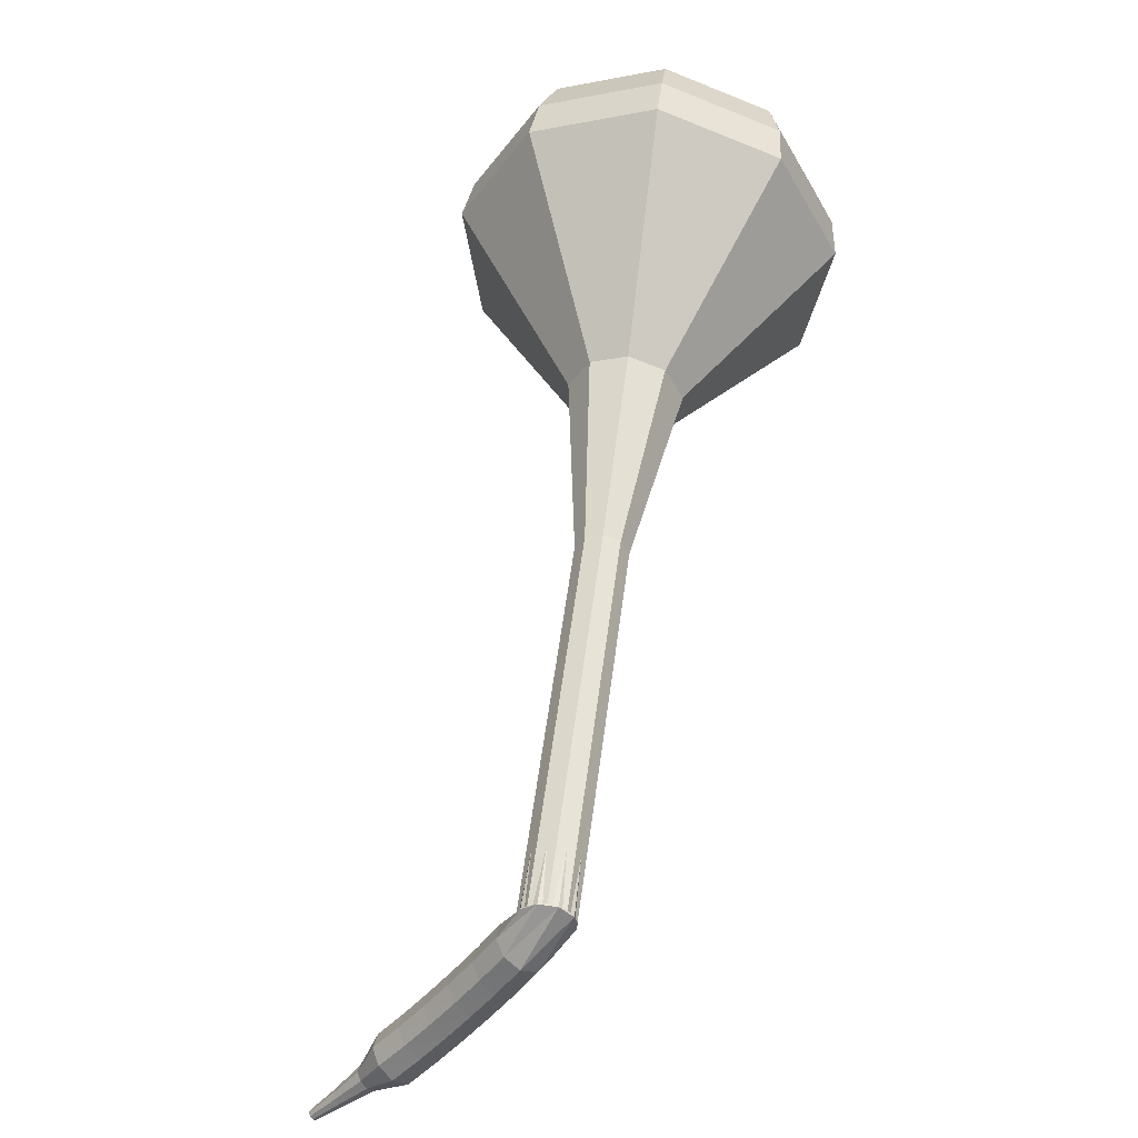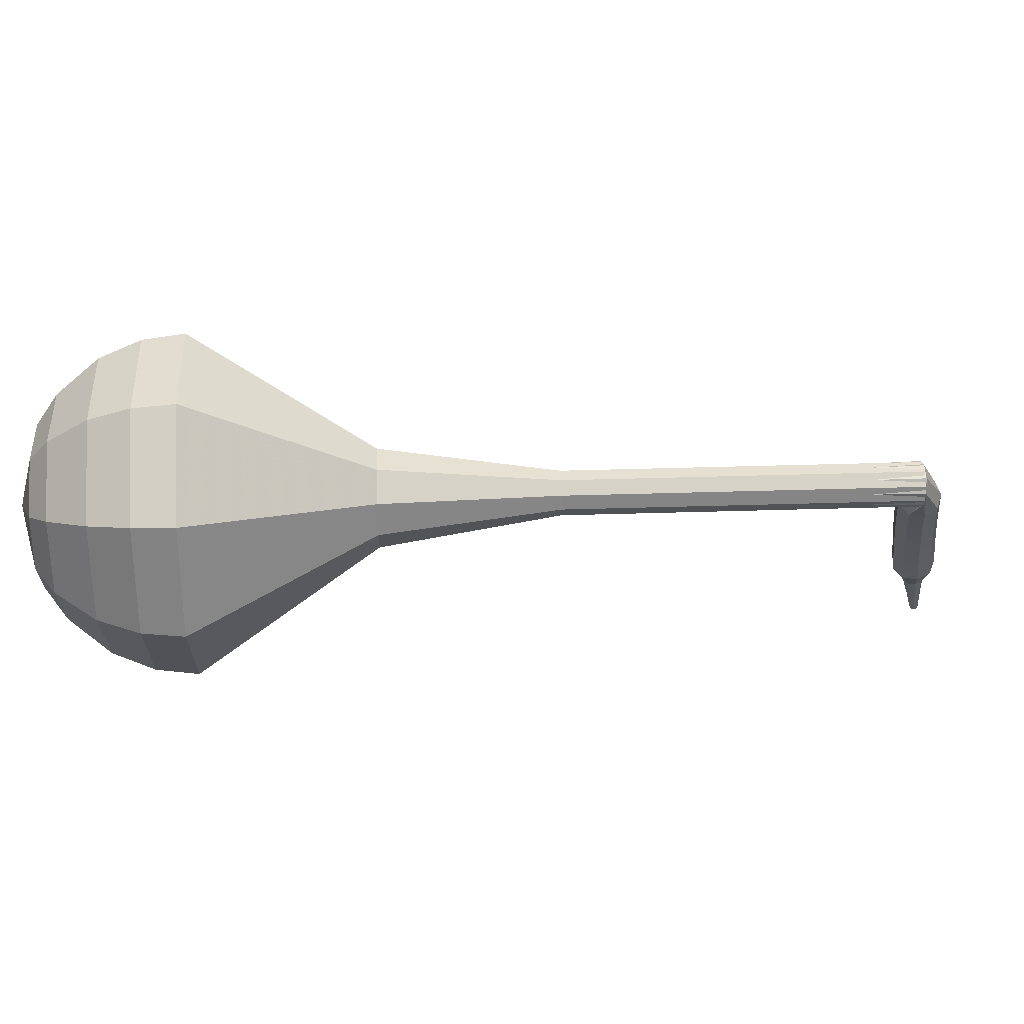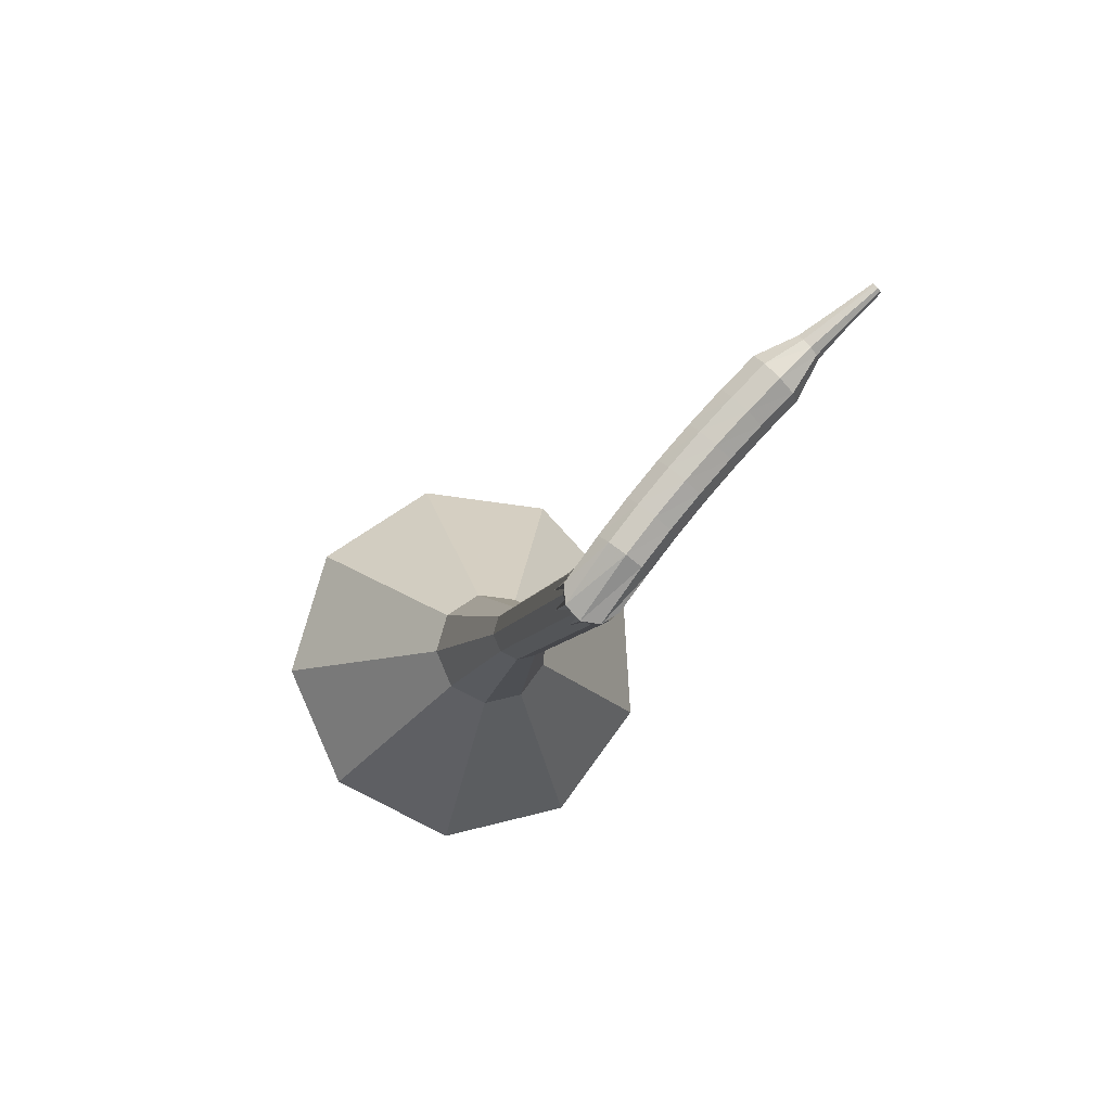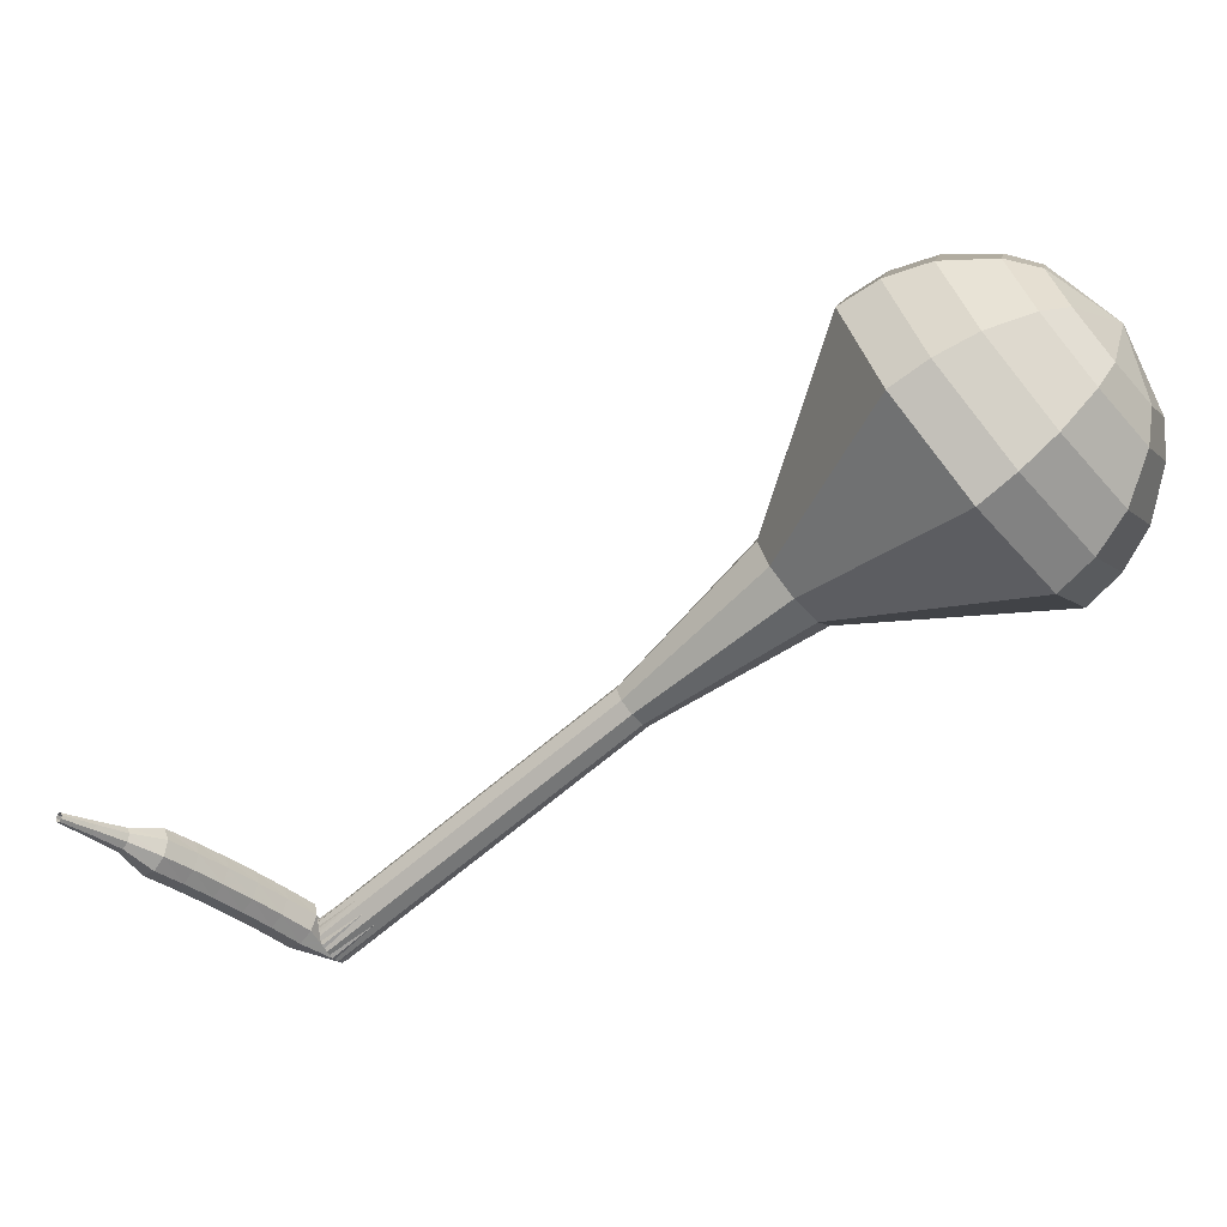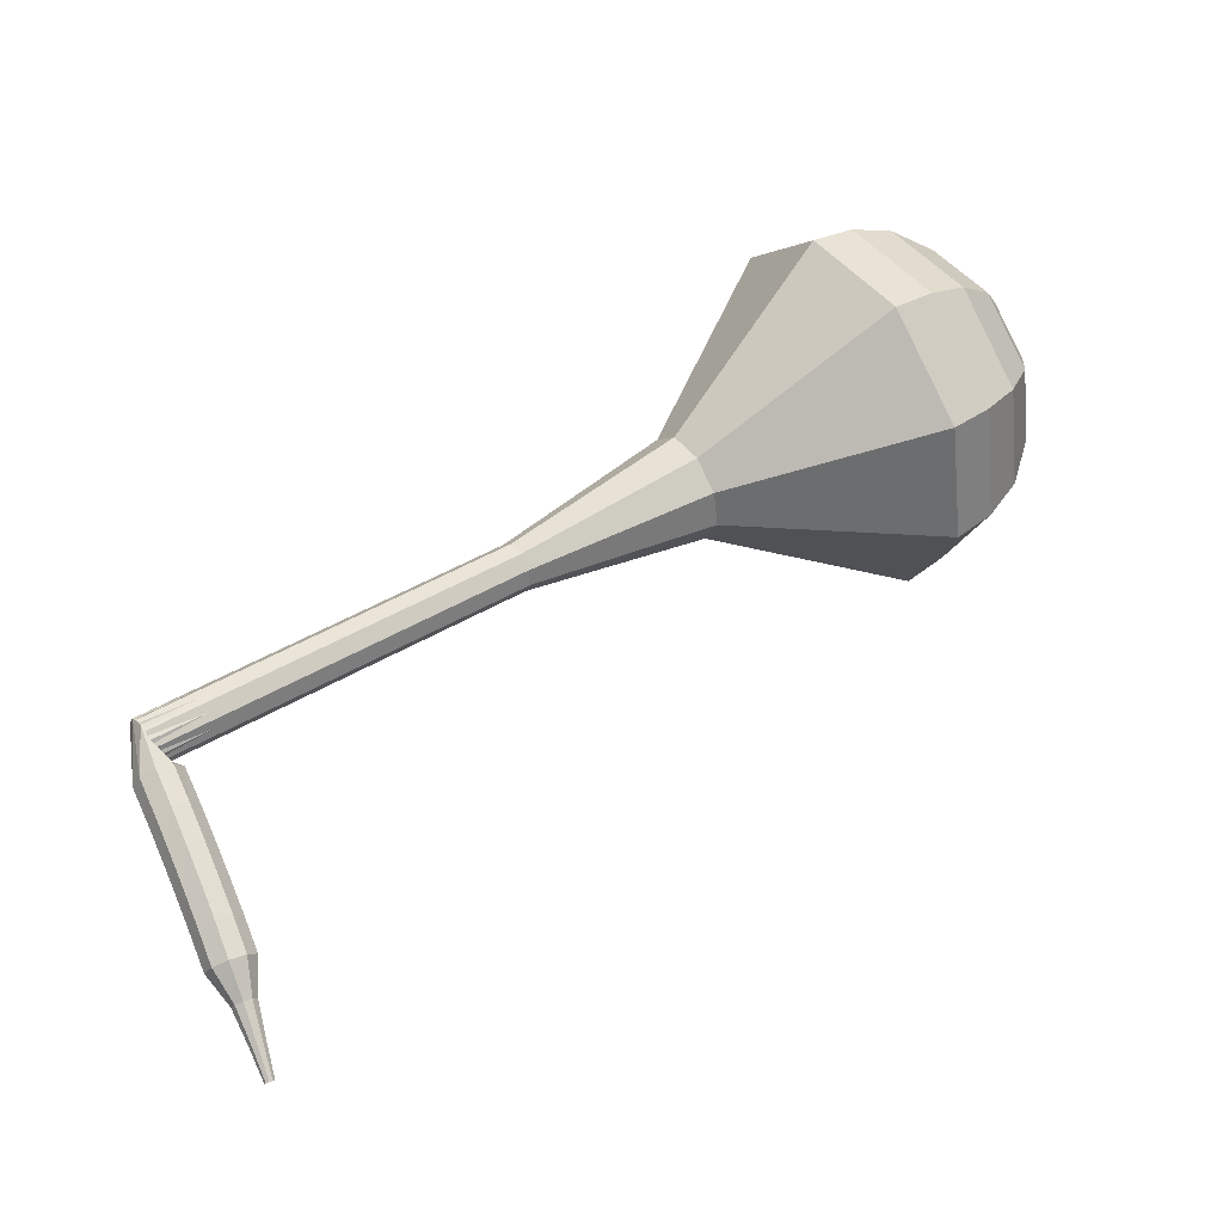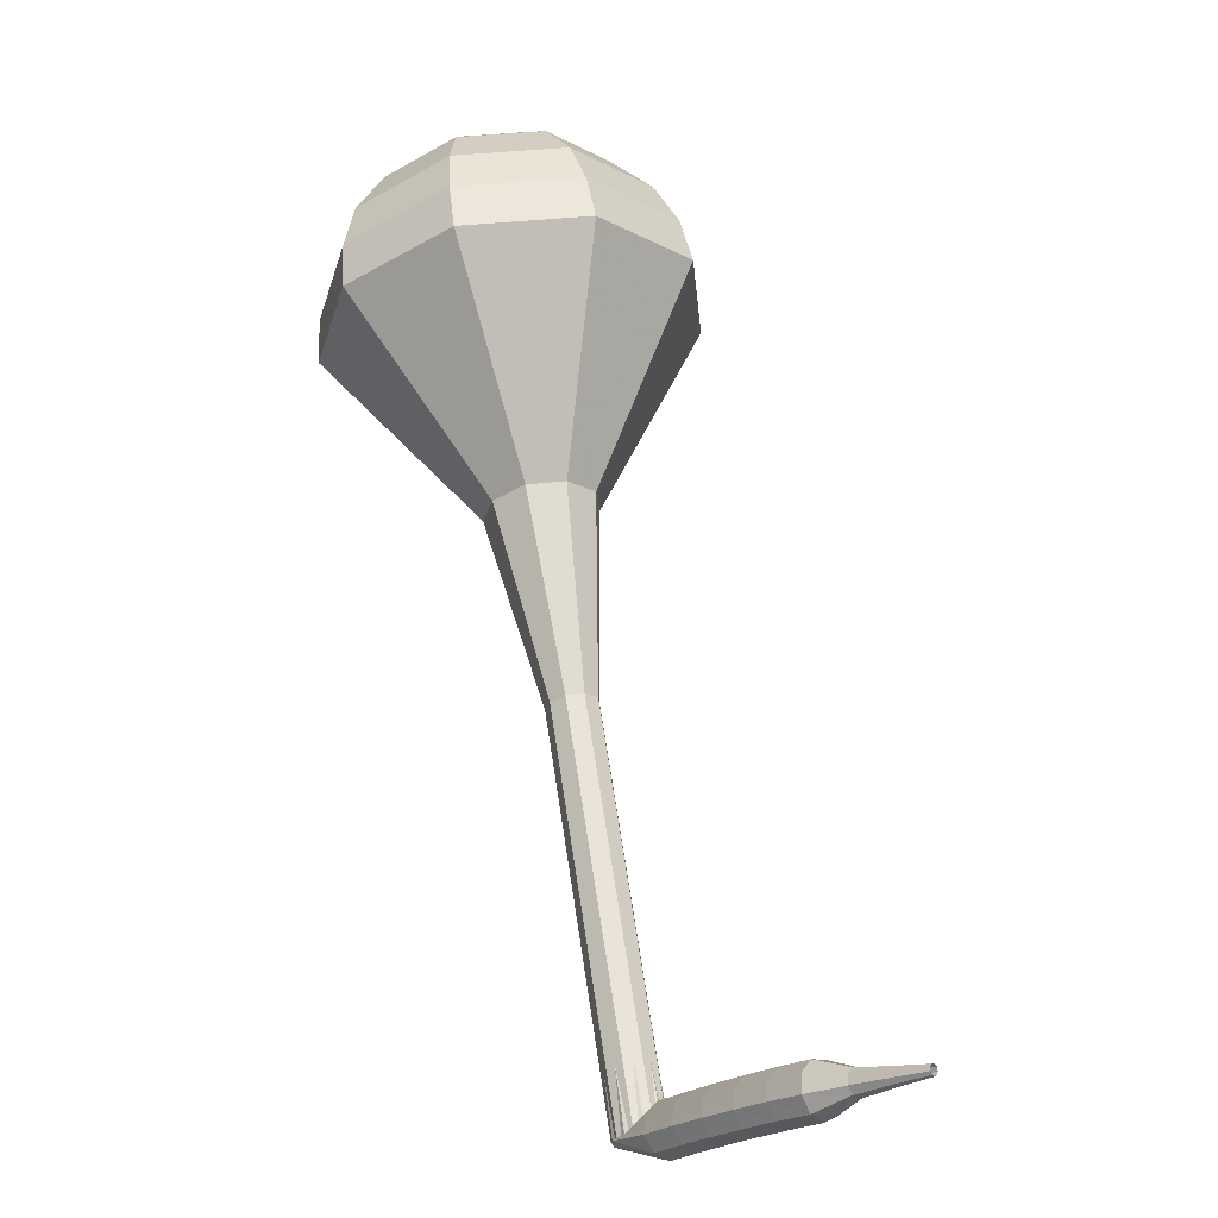
<metadata>
{"format":"obj","ext":"obj","renderer":"f3d","projection":"perspective","resolution":1024,"background":"white","views":[{"elev":-70.7,"azim":73.0,"up":"+Z"},{"elev":-4.3,"azim":117.8,"up":"+Y"},{"elev":-67.9,"azim":-111.9,"up":"+Z"},{"elev":-70.5,"azim":-19.9,"up":"+Y"},{"elev":47.9,"azim":-95.0,"up":"+Y"},{"elev":1.7,"azim":-110.4,"up":"+Z"}]}
</metadata>
<code>
g tube1
v 175.5 146.9 128.9
v 178.3 147.9 127.3
v 180 150.8 126.5
v 179.6 154.1 126.8
v 177.5 156.4 128
v 174.6 156.6 129.7
v 172.2 154.5 131
v 171.5 151.2 131.3
v 172.8 148.2 130.5
v 175.5 146.9 128.9
v 176 148.2 129.7
v 178.1 148.9 128.5
v 179.3 151 127.9
v 179.1 153.5 128.1
v 177.5 155.2 129.1
v 175.4 155.3 130.3
v 173.6 153.8 131.3
v 173.1 151.4 131.5
v 174.1 149.2 130.9
v 176 148.2 129.7
v 176.7 151.8 130.5
v 176.7 151.8 130.5
v 176.7 151.8 130.5
v 176.7 151.8 130.5
v 176.7 151.8 130.5
v 176.7 151.8 130.5
v 176.7 151.8 130.5
v 176.7 151.8 130.5
v 176.7 151.8 130.5
v 176.7 151.8 130.5
v 157.3 153.9 96.38
v 157.9 153.6 96.04
v 158.1 153 95.87
v 158 152.3 95.93
v 157.6 151.9 96.2
v 157 151.9 96.56
v 156.5 152.4 96.84
v 156.5 153.1 96.9
v 156.8 153.6 96.72
v 157.3 153.9 96.38
v 155.7 153.4 96.9
v 155.5 153.1 96.3
v 155.6 152.5 95.98
v 155.8 151.9 96.09
v 156.1 151.5 96.58
v 156.4 151.6 97.23
v 156.4 152.1 97.72
v 156.2 152.7 97.83
v 155.9 153.2 97.51
v 155.7 153.4 96.9
v 154.3 152.9 97.41
v 154.2 152.7 96.81
v 154.3 152.1 96.49
v 154.5 151.4 96.6
v 154.8 151.1 97.09
v 155.1 151.2 97.74
v 155.1 151.6 98.23
v 154.9 152.3 98.34
v 154.6 152.8 98.02
v 154.3 152.9 97.41
v 153 152.5 97.9
v 152.9 152.2 97.29
v 153 151.6 96.97
v 153.3 151 97.08
v 153.6 150.6 97.58
v 153.8 150.7 98.23
v 153.8 151.2 98.72
v 153.6 151.8 98.83
v 153.3 152.3 98.51
v 153 152.5 97.9
v 151.7 151.9 98.37
v 151.6 151.6 97.76
v 151.7 151.1 97.44
v 152 150.4 97.55
v 152.3 150.1 98.05
v 152.5 150.2 98.69
v 152.5 150.7 99.19
v 152.3 151.3 99.3
v 152 151.8 98.98
v 151.7 151.9 98.37
v 150.4 151.4 98.82
v 150.3 151.1 98.21
v 150.4 150.5 97.88
v 150.8 149.9 97.99
v 151.1 149.6 98.49
v 151.3 149.7 99.15
v 151.2 150.1 99.64
v 151 150.8 99.76
v 150.7 151.2 99.43
v 150.4 151.4 98.82
v 149.1 150.8 99.24
v 149 150.5 98.63
v 149.2 149.9 98.3
v 149.5 149.3 98.41
v 149.9 149 98.92
v 150.1 149.1 99.57
v 150 149.6 100.1
v 149.7 150.2 100.2
v 149.4 150.7 99.86
v 149.1 150.8 99.24
v 148.1 149.7 99.64
v 148.1 149.6 99.33
v 148.2 149.3 99.17
v 148.3 149 99.22
v 148.5 148.8 99.47
v 148.6 148.9 99.8
v 148.6 149.1 100.1
v 148.4 149.4 100.1
v 148.2 149.6 99.95
v 148.1 149.7 99.64
v 147 148.9 100
v 147 148.8 99.8
v 147 148.6 99.69
v 147.1 148.4 99.73
v 147.3 148.3 99.9
v 147.3 148.3 100.1
v 147.3 148.5 100.3
v 147.2 148.7 100.3
v 147.1 148.8 100.2
v 147 148.9 100
v 145.8 148.1 100.4
v 145.8 148 100.2
v 145.9 147.9 100.2
v 145.9 147.8 100.2
v 146 147.7 100.3
v 146 147.7 100.4
v 146 147.8 100.5
v 146 147.9 100.6
v 145.9 148 100.5
v 145.8 148.1 100.4
f 1 2 12
f 12 11 1
f 2 3 13
f 13 12 2
f 3 4 14
f 14 13 3
f 4 5 15
f 15 14 4
f 5 6 16
f 16 15 5
f 6 7 17
f 17 16 6
f 7 8 18
f 18 17 7
f 8 9 19
f 19 18 8
f 9 10 20
f 20 19 9
f 11 12 22
f 22 21 11
f 12 13 23
f 23 22 12
f 13 14 24
f 24 23 13
f 14 15 25
f 25 24 14
f 15 16 26
f 26 25 15
f 16 17 27
f 27 26 16
f 17 18 28
f 28 27 17
f 18 19 29
f 29 28 18
f 19 20 30
f 30 29 19
f 21 22 32
f 32 31 21
f 22 23 33
f 33 32 22
f 23 24 34
f 34 33 23
f 24 25 35
f 35 34 24
f 25 26 36
f 36 35 25
f 26 27 37
f 37 36 26
f 27 28 38
f 38 37 27
f 28 29 39
f 39 38 28
f 29 30 40
f 40 39 29
f 31 32 42
f 42 41 31
f 32 33 43
f 43 42 32
f 33 34 44
f 44 43 33
f 34 35 45
f 45 44 34
f 35 36 46
f 46 45 35
f 36 37 47
f 47 46 36
f 37 38 48
f 48 47 37
f 38 39 49
f 49 48 38
f 39 40 50
f 50 49 39
f 41 42 52
f 52 51 41
f 42 43 53
f 53 52 42
f 43 44 54
f 54 53 43
f 44 45 55
f 55 54 44
f 45 46 56
f 56 55 45
f 46 47 57
f 57 56 46
f 47 48 58
f 58 57 47
f 48 49 59
f 59 58 48
f 49 50 60
f 60 59 49
f 51 52 62
f 62 61 51
f 52 53 63
f 63 62 52
f 53 54 64
f 64 63 53
f 54 55 65
f 65 64 54
f 55 56 66
f 66 65 55
f 56 57 67
f 67 66 56
f 57 58 68
f 68 67 57
f 58 59 69
f 69 68 58
f 59 60 70
f 70 69 59
f 61 62 72
f 72 71 61
f 62 63 73
f 73 72 62
f 63 64 74
f 74 73 63
f 64 65 75
f 75 74 64
f 65 66 76
f 76 75 65
f 66 67 77
f 77 76 66
f 67 68 78
f 78 77 67
f 68 69 79
f 79 78 68
f 69 70 80
f 80 79 69
f 71 72 82
f 82 81 71
f 72 73 83
f 83 82 72
f 73 74 84
f 84 83 73
f 74 75 85
f 85 84 74
f 75 76 86
f 86 85 75
f 76 77 87
f 87 86 76
f 77 78 88
f 88 87 77
f 78 79 89
f 89 88 78
f 79 80 90
f 90 89 79
f 81 82 92
f 92 91 81
f 82 83 93
f 93 92 82
f 83 84 94
f 94 93 83
f 84 85 95
f 95 94 84
f 85 86 96
f 96 95 85
f 86 87 97
f 97 96 86
f 87 88 98
f 98 97 87
f 88 89 99
f 99 98 88
f 89 90 100
f 100 99 89
f 91 92 102
f 102 101 91
f 92 93 103
f 103 102 92
f 93 94 104
f 104 103 93
f 94 95 105
f 105 104 94
f 95 96 106
f 106 105 95
f 96 97 107
f 107 106 96
f 97 98 108
f 108 107 97
f 98 99 109
f 109 108 98
f 99 100 110
f 110 109 99
f 101 102 112
f 112 111 101
f 102 103 113
f 113 112 102
f 103 104 114
f 114 113 103
f 104 105 115
f 115 114 104
f 105 106 116
f 116 115 105
f 106 107 117
f 117 116 106
f 107 108 118
f 118 117 107
f 108 109 119
f 119 118 108
f 109 110 120
f 120 119 109
f 111 112 122
f 122 121 111
f 112 113 123
f 123 122 112
f 113 114 124
f 124 123 113
f 114 115 125
f 125 124 114
f 115 116 126
f 126 125 115
f 116 117 127
f 127 126 116
f 117 118 128
f 128 127 117
f 118 119 129
f 129 128 118
f 119 120 130
f 130 129 119
v 157.2 151.9 96.38
v 157.8 152.1 96.06
v 158.1 152.6 95.9
v 158.1 153.3 95.95
v 157.6 153.8 96.21
v 157 153.8 96.55
v 156.6 153.4 96.81
v 156.4 152.7 96.87
v 156.7 152.1 96.7
v 157.2 151.9 96.38
v 159.2 151.8 99.83
v 159.8 152 99.52
v 160.1 152.5 99.35
v 160 153.2 99.41
v 159.6 153.7 99.67
v 159 153.7 100
v 158.5 153.3 100.3
v 158.4 152.6 100.3
v 158.7 152 100.2
v 159.2 151.8 99.83
v 161.2 151.6 103.3
v 161.7 151.9 103
v 162.1 152.4 102.8
v 162 153.1 102.9
v 161.6 153.6 103.1
v 161 153.6 103.5
v 160.5 153.2 103.7
v 160.4 152.5 103.8
v 160.6 151.9 103.6
v 161.2 151.6 103.3
v 163.1 151.5 106.7
v 163.7 151.7 106.4
v 164 152.3 106.3
v 164 153 106.3
v 163.5 153.5 106.6
v 162.9 153.5 106.9
v 162.5 153.1 107.2
v 162.3 152.4 107.2
v 162.6 151.8 107.1
v 163.1 151.5 106.7
v 165.1 151.4 110.2
v 165.7 151.6 109.9
v 166 152.2 109.7
v 165.9 152.9 109.8
v 165.5 153.4 110
v 164.9 153.4 110.4
v 164.4 153 110.6
v 164.3 152.3 110.7
v 164.5 151.7 110.5
v 165.1 151.4 110.2
v 169 150 117.1
v 170.2 150.5 116.4
v 170.9 151.7 116
v 170.8 153.2 116.2
v 169.8 154.2 116.7
v 168.5 154.3 117.5
v 167.5 153.4 118
v 167.2 151.9 118.2
v 167.8 150.6 117.8
v 169 150 117.1
v 172.6 144.5 124
v 176.9 146 121.6
v 179.3 150.3 120.3
v 178.8 155.4 120.8
v 175.6 158.9 122.7
v 171.2 159.2 125.3
v 167.6 156.1 127.2
v 166.5 151.1 127.7
v 168.5 146.5 126.4
v 172.6 144.5 124
v 173.5 144.7 125.6
v 177.7 146.2 123.3
v 180.1 150.3 122.1
v 179.6 155.3 122.5
v 176.5 158.6 124.4
v 172.1 158.9 126.9
v 168.7 155.9 128.7
v 167.7 151 129.2
v 169.6 146.6 127.9
v 173.5 144.7 125.6
v 174.5 145.4 127.3
v 178.2 146.7 125.2
v 180.3 150.5 124.1
v 179.9 154.9 124.5
v 177.1 157.9 126.2
v 173.3 158.1 128.4
v 170.2 155.4 130
v 169.2 151.1 130.4
v 171 147.1 129.3
v 174.5 145.4 127.3
v 175.5 146.9 128.9
v 178.3 147.9 127.3
v 180 150.8 126.5
v 179.6 154.1 126.8
v 177.5 156.4 128
v 174.6 156.6 129.7
v 172.2 154.5 131
v 171.5 151.2 131.3
v 172.8 148.2 130.5
v 175.5 146.9 128.9
v 176 148.2 129.7
v 178.1 148.9 128.5
v 179.3 151 127.9
v 179.1 153.5 128.1
v 177.5 155.2 129.1
v 175.4 155.3 130.3
v 173.6 153.8 131.3
v 173.1 151.4 131.5
v 174.1 149.2 130.9
v 176 148.2 129.7
v 176.7 151.8 130.5
v 176.7 151.8 130.5
v 176.7 151.8 130.5
v 176.7 151.8 130.5
v 176.7 151.8 130.5
v 176.7 151.8 130.5
v 176.7 151.8 130.5
v 176.7 151.8 130.5
v 176.7 151.8 130.5
v 176.7 151.8 130.5
f 131 132 142
f 142 141 131
f 132 133 143
f 143 142 132
f 133 134 144
f 144 143 133
f 134 135 145
f 145 144 134
f 135 136 146
f 146 145 135
f 136 137 147
f 147 146 136
f 137 138 148
f 148 147 137
f 138 139 149
f 149 148 138
f 139 140 150
f 150 149 139
f 141 142 152
f 152 151 141
f 142 143 153
f 153 152 142
f 143 144 154
f 154 153 143
f 144 145 155
f 155 154 144
f 145 146 156
f 156 155 145
f 146 147 157
f 157 156 146
f 147 148 158
f 158 157 147
f 148 149 159
f 159 158 148
f 149 150 160
f 160 159 149
f 151 152 162
f 162 161 151
f 152 153 163
f 163 162 152
f 153 154 164
f 164 163 153
f 154 155 165
f 165 164 154
f 155 156 166
f 166 165 155
f 156 157 167
f 167 166 156
f 157 158 168
f 168 167 157
f 158 159 169
f 169 168 158
f 159 160 170
f 170 169 159
f 161 162 172
f 172 171 161
f 162 163 173
f 173 172 162
f 163 164 174
f 174 173 163
f 164 165 175
f 175 174 164
f 165 166 176
f 176 175 165
f 166 167 177
f 177 176 166
f 167 168 178
f 178 177 167
f 168 169 179
f 179 178 168
f 169 170 180
f 180 179 169
f 171 172 182
f 182 181 171
f 172 173 183
f 183 182 172
f 173 174 184
f 184 183 173
f 174 175 185
f 185 184 174
f 175 176 186
f 186 185 175
f 176 177 187
f 187 186 176
f 177 178 188
f 188 187 177
f 178 179 189
f 189 188 178
f 179 180 190
f 190 189 179
f 181 182 192
f 192 191 181
f 182 183 193
f 193 192 182
f 183 184 194
f 194 193 183
f 184 185 195
f 195 194 184
f 185 186 196
f 196 195 185
f 186 187 197
f 197 196 186
f 187 188 198
f 198 197 187
f 188 189 199
f 199 198 188
f 189 190 200
f 200 199 189
f 191 192 202
f 202 201 191
f 192 193 203
f 203 202 192
f 193 194 204
f 204 203 193
f 194 195 205
f 205 204 194
f 195 196 206
f 206 205 195
f 196 197 207
f 207 206 196
f 197 198 208
f 208 207 197
f 198 199 209
f 209 208 198
f 199 200 210
f 210 209 199
f 201 202 212
f 212 211 201
f 202 203 213
f 213 212 202
f 203 204 214
f 214 213 203
f 204 205 215
f 215 214 204
f 205 206 216
f 216 215 205
f 206 207 217
f 217 216 206
f 207 208 218
f 218 217 207
f 208 209 219
f 219 218 208
f 209 210 220
f 220 219 209
f 211 212 222
f 222 221 211
f 212 213 223
f 223 222 212
f 213 214 224
f 224 223 213
f 214 215 225
f 225 224 214
f 215 216 226
f 226 225 215
f 216 217 227
f 227 226 216
f 217 218 228
f 228 227 217
f 218 219 229
f 229 228 218
f 219 220 230
f 230 229 219
f 221 222 232
f 232 231 221
f 222 223 233
f 233 232 222
f 223 224 234
f 234 233 223
f 224 225 235
f 235 234 224
f 225 226 236
f 236 235 225
f 226 227 237
f 237 236 226
f 227 228 238
f 238 237 227
f 228 229 239
f 239 238 228
f 229 230 240
f 240 239 229
f 231 232 242
f 242 241 231
f 232 233 243
f 243 242 232
f 233 234 244
f 244 243 233
f 234 235 245
f 245 244 234
f 235 236 246
f 246 245 235
f 236 237 247
f 247 246 236
f 237 238 248
f 248 247 237
f 238 239 249
f 249 248 238
f 239 240 250
f 250 249 239
g

</code>
